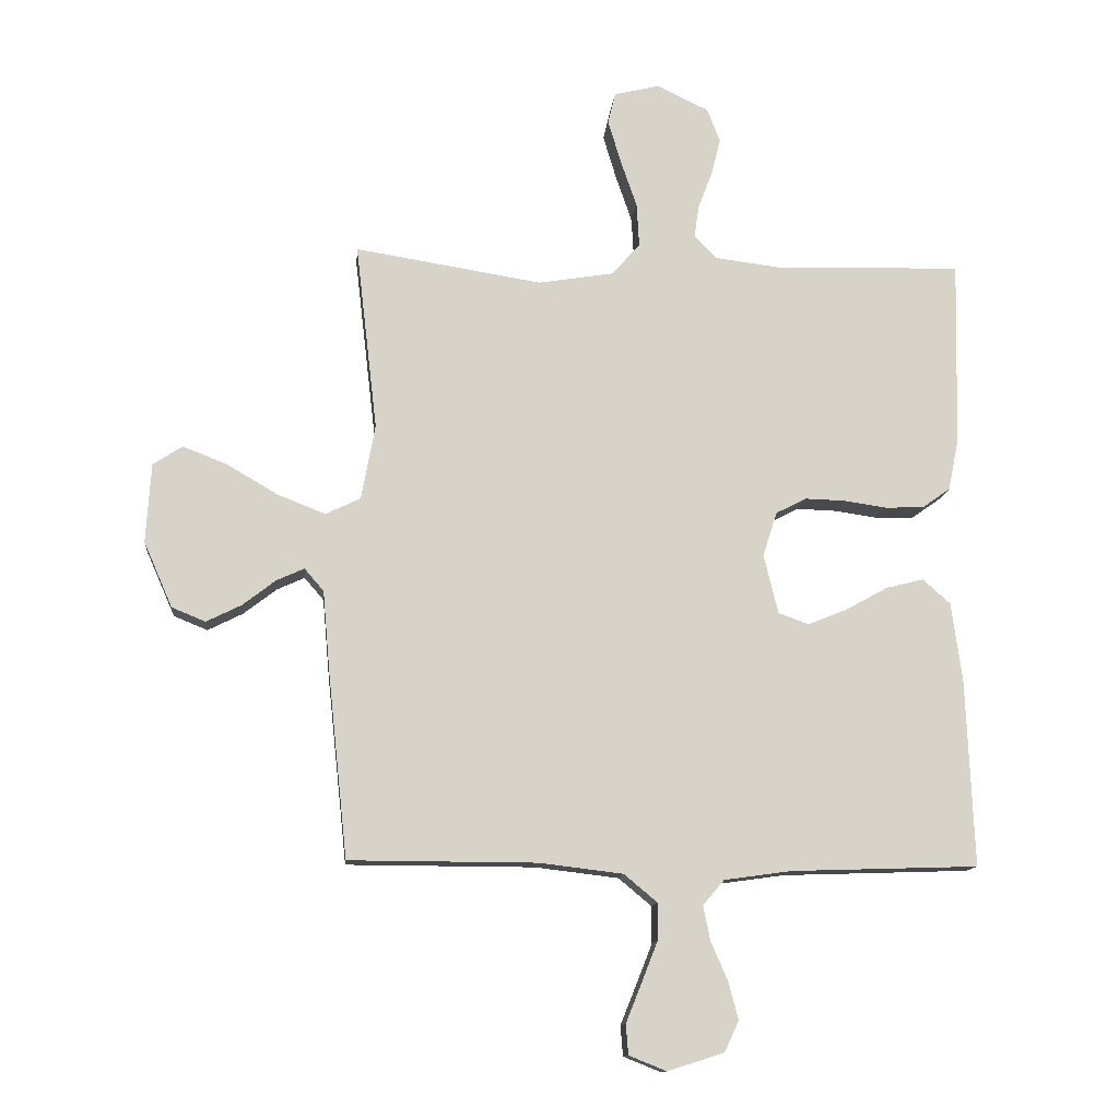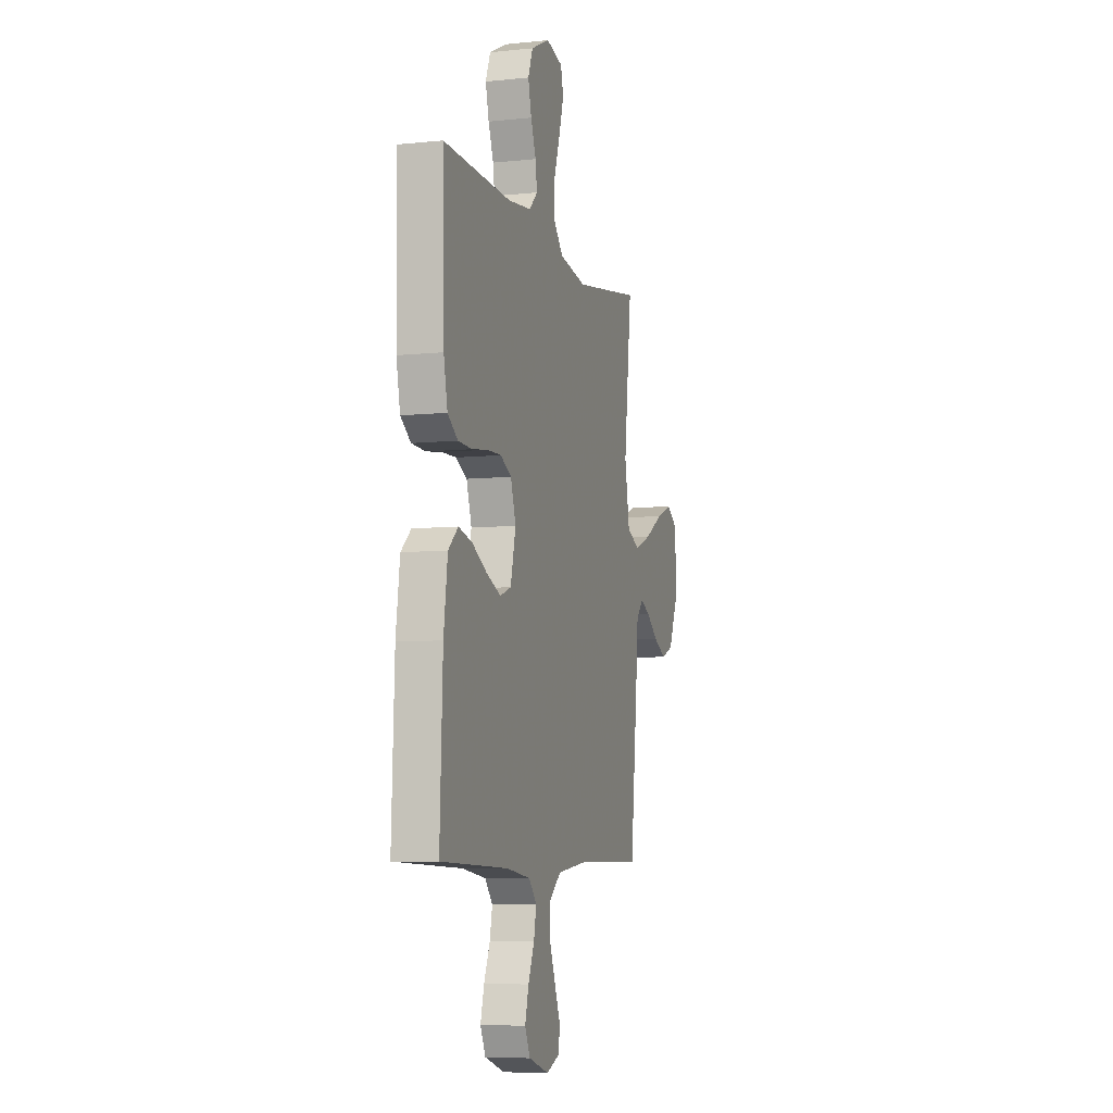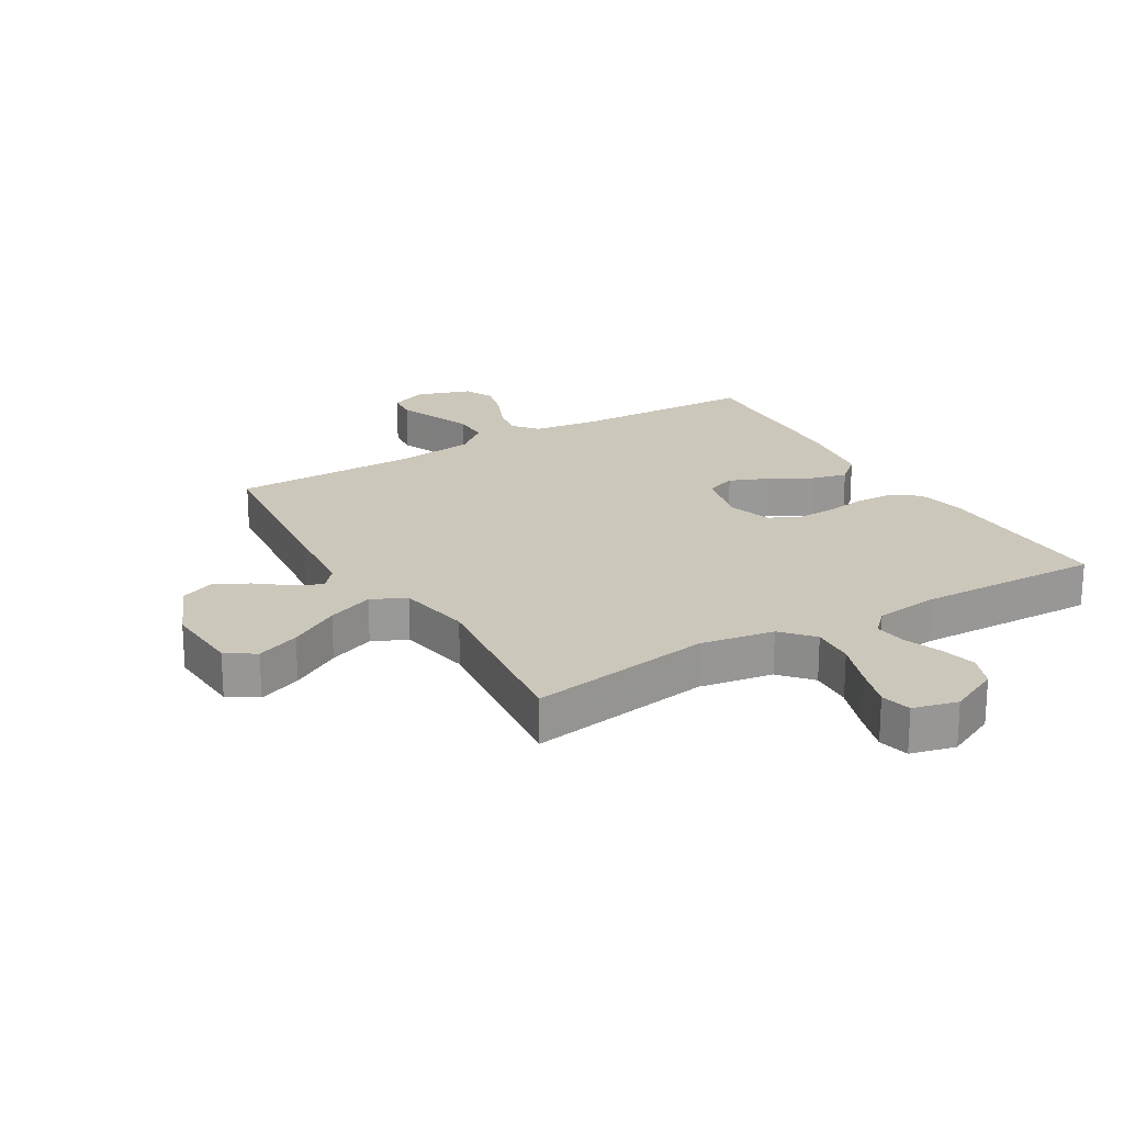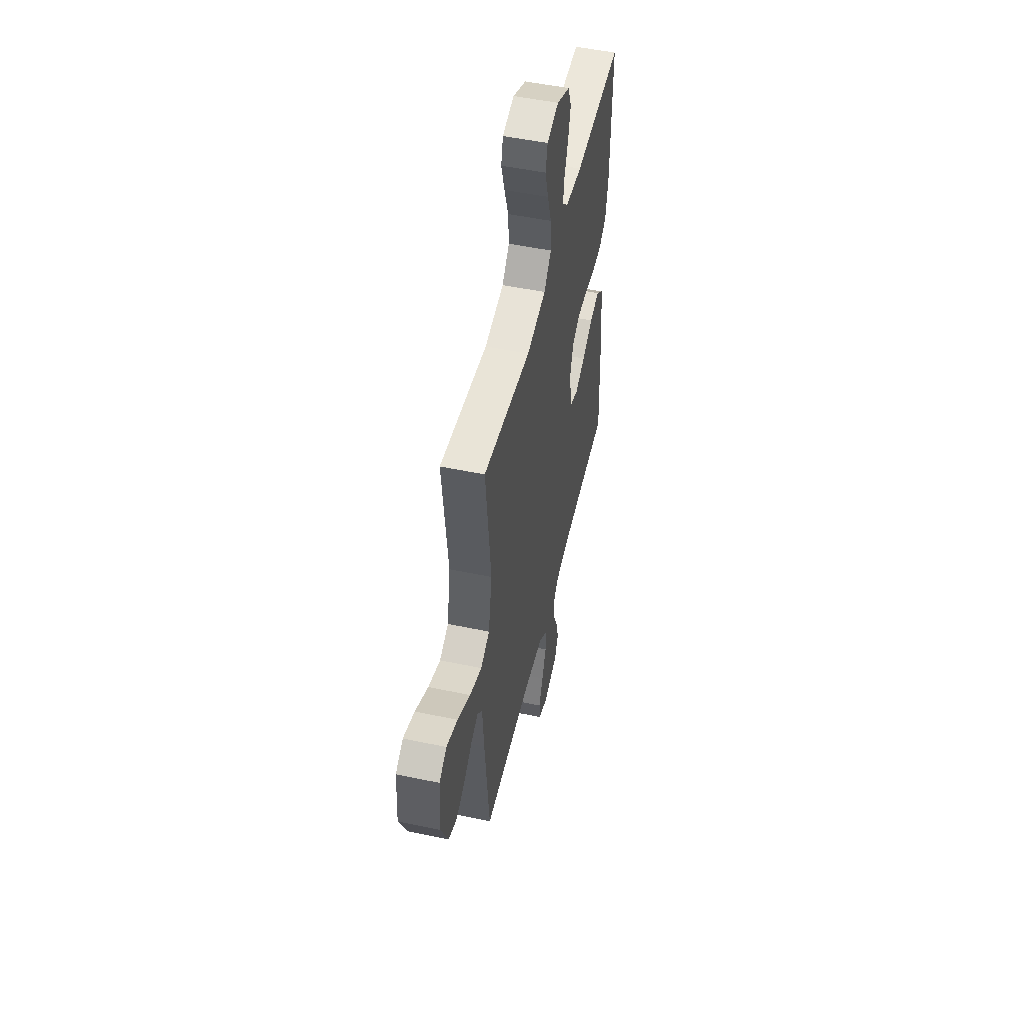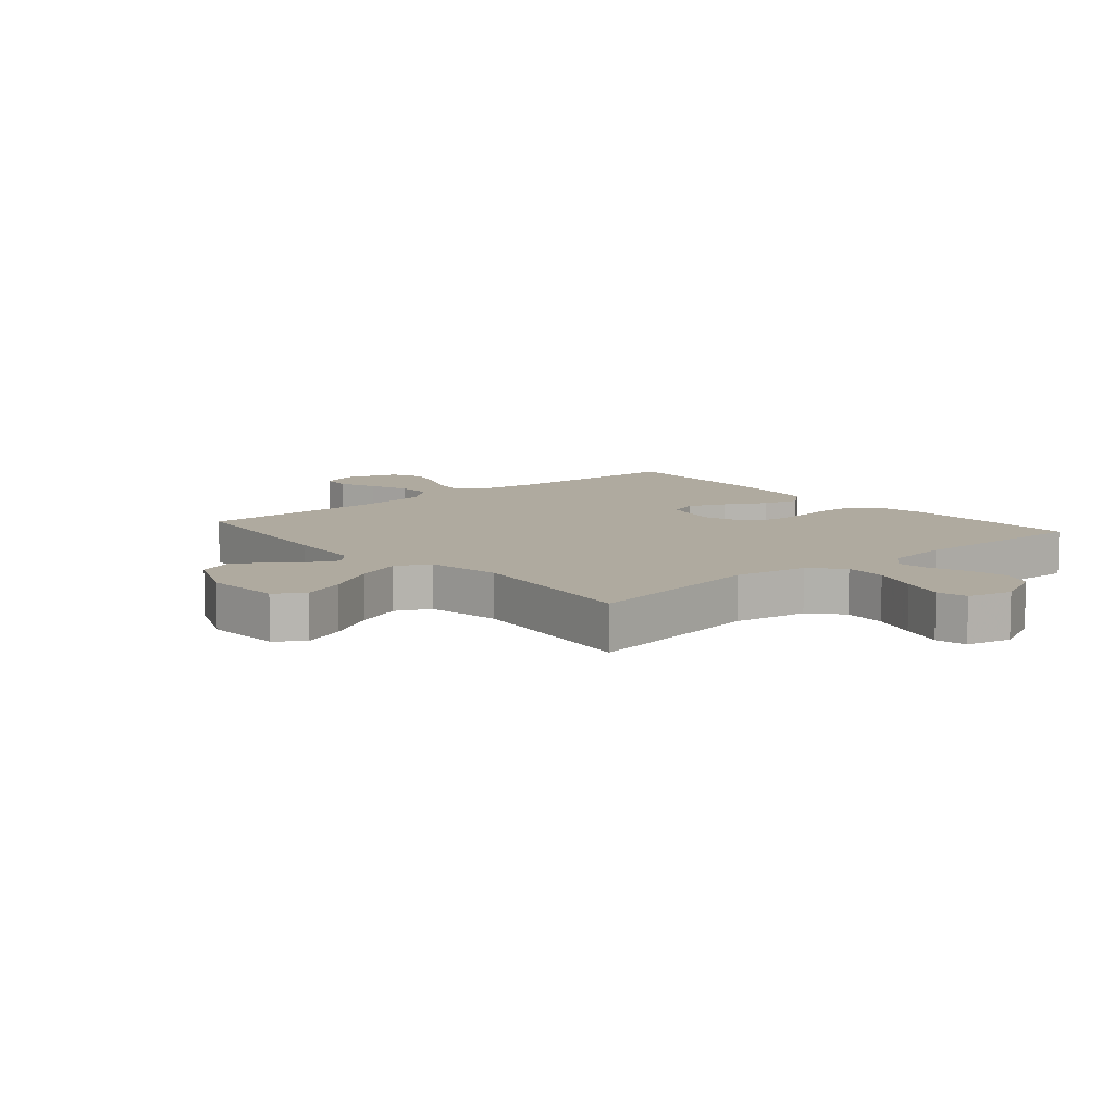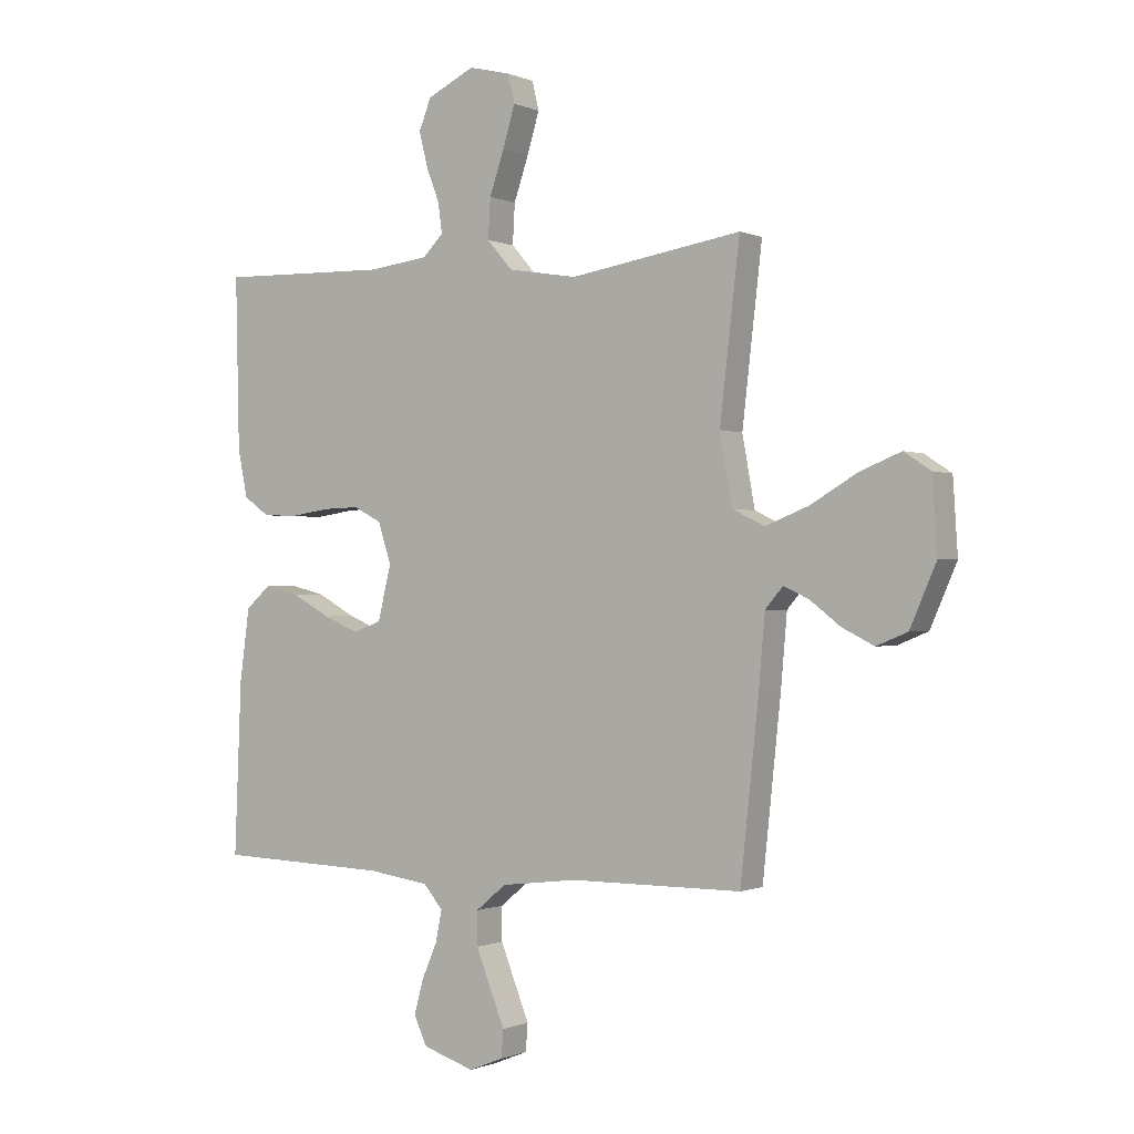
<metadata>
{"format":"obj","ext":"obj","renderer":"f3d","projection":"perspective","resolution":1024,"background":"white","views":[{"elev":-12.7,"azim":-5.5,"up":"+Z"},{"elev":-7.0,"azim":106.8,"up":"+Z"},{"elev":21.6,"azim":-30.6,"up":"+Y"},{"elev":51.1,"azim":-77.1,"up":"+Z"},{"elev":9.5,"azim":-40.5,"up":"+Y"},{"elev":-0.7,"azim":-146.7,"up":"+Z"}]}
</metadata>
<code>
v 0.5 0.07 -0.5
v 0.2 0.07 -0.51
v 0.093 0.07 -0.525
v 0.059 0.07 -0.565
v 0.07 0.07 -0.62
v 0.097 0.07 -0.682
v 0.113 0.07 -0.742
v 0.09 0.07 -0.791
v 0 0.07 -0.82
v -0.06 0.07 -0.796
v -0.064 0.07 -0.748
v -0.039 0.07 -0.686
v -0.013 0.07 -0.62
v -0.013 0.07 -0.561
v -0.066 0.07 -0.517
v -0.2 0.07 -0.501
v -0.5 0.07 -0.5
v -0.532 0.07 -0.2
v -0.543 0.07 -0.074
v -0.574 0.07 -0.038
v -0.618 0.07 -0.058
v -0.671 0.07 -0.099
v -0.727 0.07 -0.127
v -0.781 0.07 -0.105
v -0.827 0.07 0
v -0.819 0.07 0.127
v -0.772 0.07 0.158
v -0.701 0.07 0.13
v -0.619 0.07 0.082
v -0.543 0.07 0.052
v -0.487 0.07 0.079
v -0.465 0.07 0.2
v -0.5 0.07 0.5
v -0.2 0.07 0.452
v -0.079 0.07 0.472
v -0.034 0.07 0.523
v -0.038 0.07 0.593
v -0.064 0.07 0.669
v -0.085 0.07 0.739
v -0.073 0.07 0.789
v 0 0.07 0.807
v 0.083 0.07 0.767
v 0.104 0.07 0.713
v 0.089 0.07 0.653
v 0.066 0.07 0.593
v 0.059 0.07 0.541
v 0.095 0.07 0.505
v 0.2 0.07 0.492
v 0.5 0.07 0.5
v 0.493 0.07 0.2
v 0.476 0.07 0.118
v 0.431 0.07 0.086
v 0.369 0.07 0.084
v 0.301 0.07 0.094
v 0.237 0.07 0.096
v 0.188 0.07 0.071
v 0.165 0.07 0
v 0.188 0.07 -0.095
v 0.237 0.07 -0.113
v 0.3 0.07 -0.087
v 0.367 0.07 -0.05
v 0.427 0.07 -0.035
v 0.471 0.07 -0.074
v 0.488 0.07 -0.2
v 0.5 0 -0.5
v 0.2 0 -0.51
v 0.093 0 -0.525
v 0.059 0 -0.565
v 0.07 0 -0.62
v 0.097 0 -0.682
v 0.113 0 -0.742
v 0.09 0 -0.791
v 0 0 -0.82
v -0.06 0 -0.796
v -0.064 0 -0.748
v -0.039 0 -0.686
v -0.013 0 -0.62
v -0.013 0 -0.561
v -0.066 0 -0.517
v -0.2 0 -0.501
v -0.5 0 -0.5
v -0.532 0 -0.2
v -0.543 0 -0.074
v -0.574 0 -0.038
v -0.618 0 -0.058
v -0.671 0 -0.099
v -0.727 0 -0.127
v -0.781 0 -0.105
v -0.827 0 0
v -0.819 0 0.127
v -0.772 0 0.158
v -0.701 0 0.13
v -0.619 0 0.082
v -0.543 0 0.052
v -0.487 0 0.079
v -0.465 0 0.2
v -0.5 0 0.5
v -0.2 0 0.452
v -0.079 0 0.472
v -0.034 0 0.523
v -0.038 0 0.593
v -0.064 0 0.669
v -0.085 0 0.739
v -0.073 0 0.789
v 0 0 0.807
v 0.083 0 0.767
v 0.104 0 0.713
v 0.089 0 0.653
v 0.066 0 0.593
v 0.059 0 0.541
v 0.095 0 0.505
v 0.2 0 0.492
v 0.5 0 0.5
v 0.493 0 0.2
v 0.476 0 0.118
v 0.431 0 0.086
v 0.369 0 0.084
v 0.301 0 0.094
v 0.237 0 0.096
v 0.188 0 0.071
v 0.165 0 0
v 0.188 0 -0.095
v 0.237 0 -0.113
v 0.3 0 -0.087
v 0.367 0 -0.05
v 0.427 0 -0.035
v 0.471 0 -0.074
v 0.488 0 -0.2
f 64 1 2
f 63 64 2
f 62 63 2
f 61 62 2
f 60 61 2
f 59 60 2 3
f 58 59 3 4
f 57 58 4
f 52 53 54
f 51 52 54
f 50 51 54
f 49 50 54
f 48 49 54
f 47 48 54 55
f 46 47 55 56
f 43 44 45
f 42 43 45
f 41 42 45
f 40 41 45
f 39 40 45
f 38 39 45
f 37 38 45
f 36 37 45 46
f 46 56 57
f 36 46 57
f 35 36 57
f 32 33 34
f 35 57 4
f 34 35 4
f 32 34 4
f 31 32 4
f 27 28 29
f 26 27 29
f 25 26 29
f 24 25 29
f 23 24 29
f 22 23 29
f 21 22 29
f 20 21 29 30
f 16 17 18 19
f 15 16 19
f 31 4 5
f 30 31 5
f 20 30 5
f 19 20 5
f 15 19 5
f 14 15 5
f 10 11 12
f 9 10 12 13
f 9 13 14
f 8 9 14
f 7 8 14
f 6 7 14
f 5 6 14
f 66 65 128
f 66 128 127
f 66 127 126
f 66 126 125
f 66 125 124
f 67 66 124 123
f 68 67 123 122
f 68 122 121
f 118 117 116
f 118 116 115
f 118 115 114
f 118 114 113
f 118 113 112
f 119 118 112 111
f 120 119 111 110
f 109 108 107
f 109 107 106
f 109 106 105
f 109 105 104
f 109 104 103
f 109 103 102
f 109 102 101
f 110 109 101 100
f 121 120 110
f 121 110 100
f 121 100 99
f 98 97 96
f 68 121 99
f 68 99 98
f 68 98 96
f 68 96 95
f 93 92 91
f 93 91 90
f 93 90 89
f 93 89 88
f 93 88 87
f 93 87 86
f 93 86 85
f 94 93 85 84
f 83 82 81 80
f 83 80 79
f 69 68 95
f 69 95 94
f 69 94 84
f 69 84 83
f 69 83 79
f 69 79 78
f 76 75 74
f 77 76 74 73
f 78 77 73
f 78 73 72
f 78 72 71
f 78 71 70
f 78 70 69
f 1 65 66 2
f 2 66 67 3
f 3 67 68 4
f 4 68 69 5
f 5 69 70 6
f 6 70 71 7
f 7 71 72 8
f 8 72 73 9
f 9 73 74 10
f 10 74 75 11
f 11 75 76 12
f 12 76 77 13
f 13 77 78 14
f 14 78 79 15
f 15 79 80 16
f 16 80 81 17
f 17 81 82 18
f 18 82 83 19
f 19 83 84 20
f 20 84 85 21
f 21 85 86 22
f 22 86 87 23
f 23 87 88 24
f 24 88 89 25
f 25 89 90 26
f 26 90 91 27
f 27 91 92 28
f 28 92 93 29
f 29 93 94 30
f 30 94 95 31
f 31 95 96 32
f 32 96 97 33
f 33 97 98 34
f 34 98 99 35
f 35 99 100 36
f 36 100 101 37
f 37 101 102 38
f 38 102 103 39
f 39 103 104 40
f 40 104 105 41
f 41 105 106 42
f 42 106 107 43
f 43 107 108 44
f 44 108 109 45
f 45 109 110 46
f 46 110 111 47
f 47 111 112 48
f 48 112 113 49
f 49 113 114 50
f 50 114 115 51
f 51 115 116 52
f 52 116 117 53
f 53 117 118 54
f 54 118 119 55
f 55 119 120 56
f 56 120 121 57
f 57 121 122 58
f 58 122 123 59
f 59 123 124 60
f 60 124 125 61
f 61 125 126 62
f 62 126 127 63
f 63 127 128 64
f 64 128 65 1

</code>
